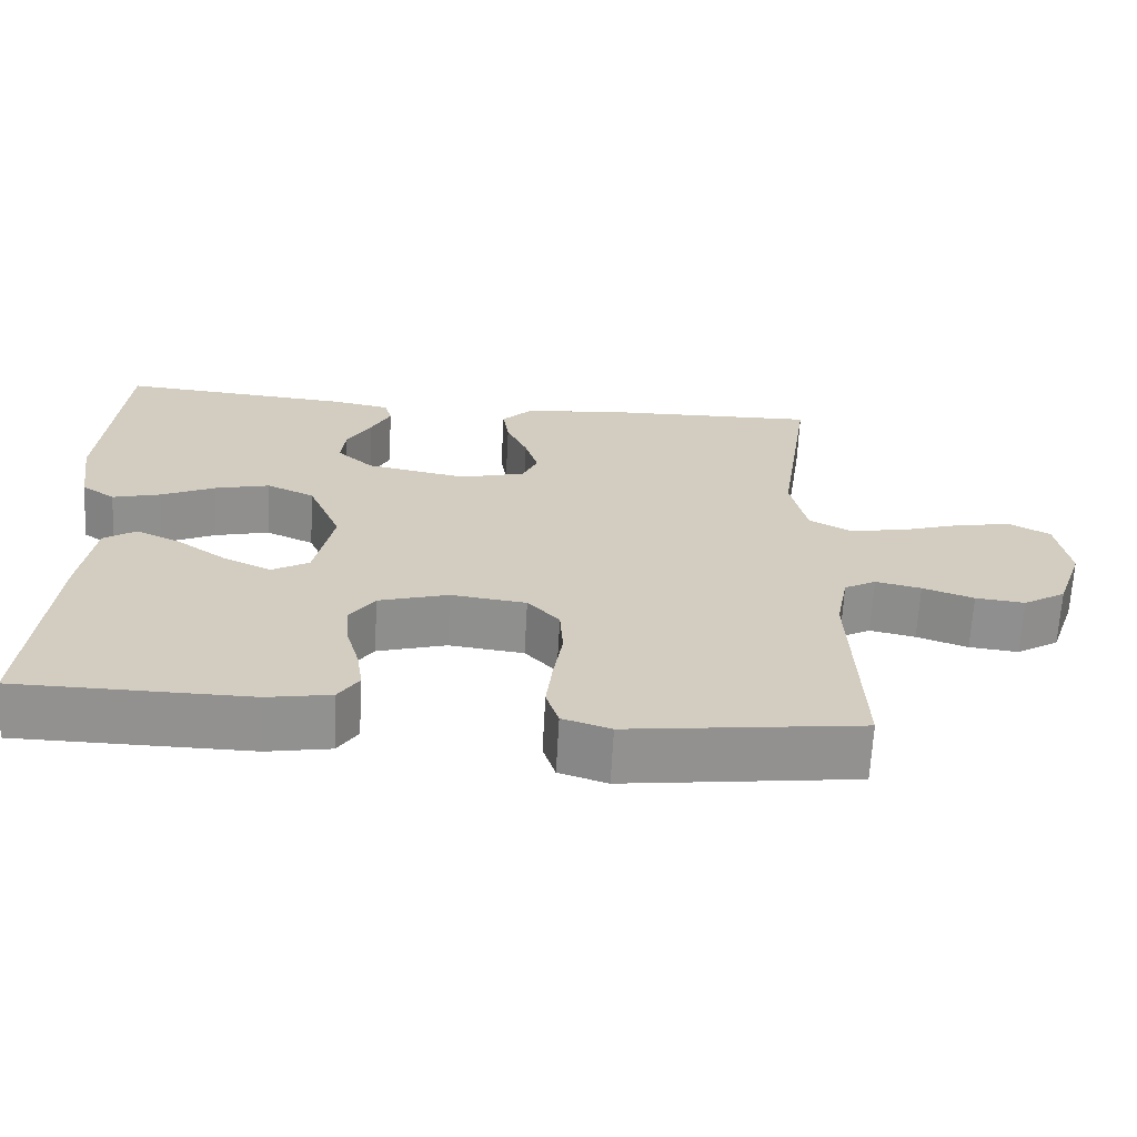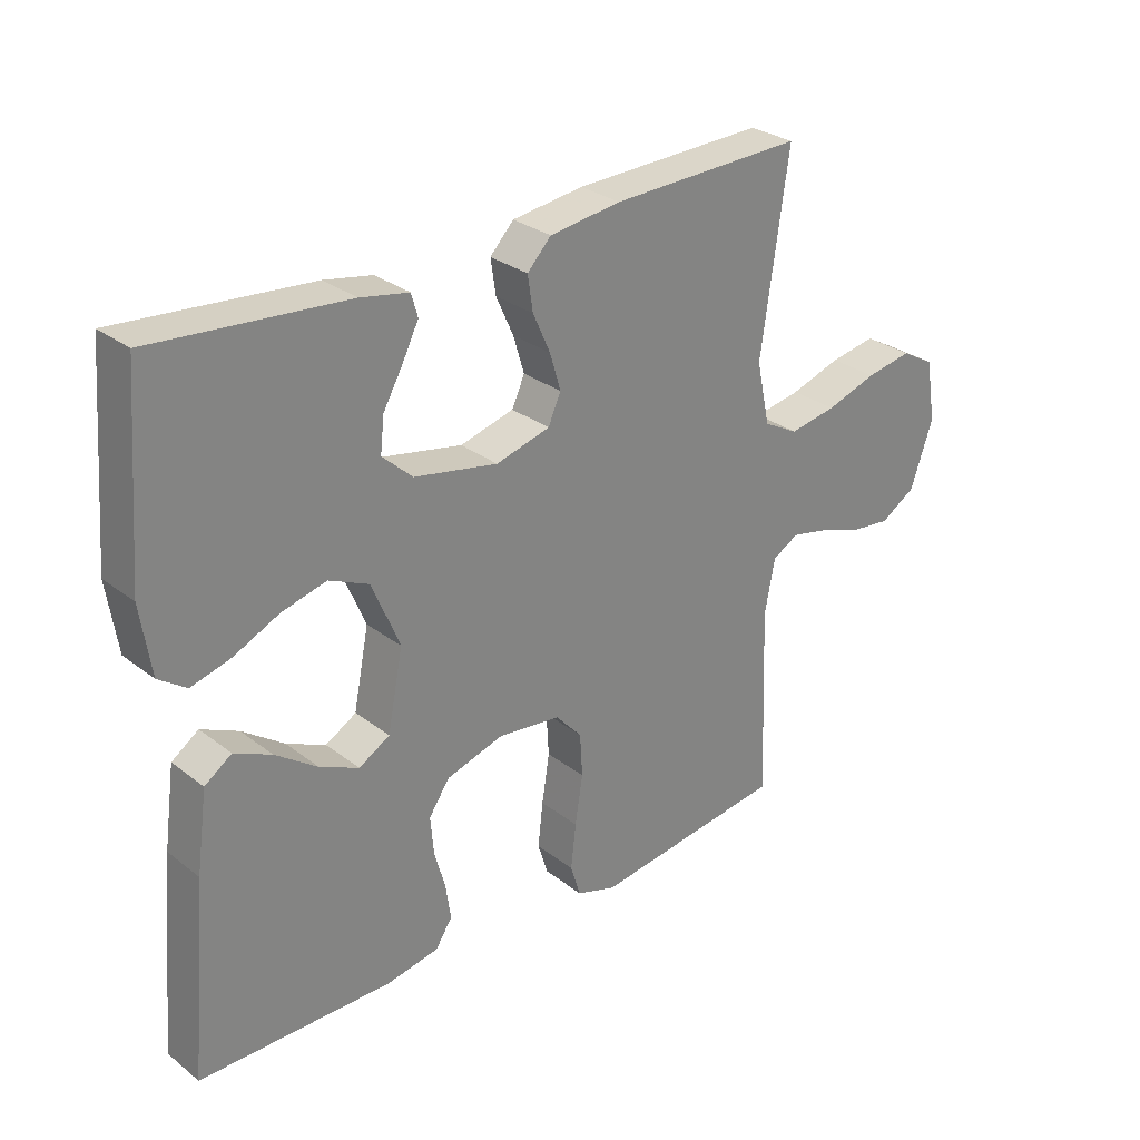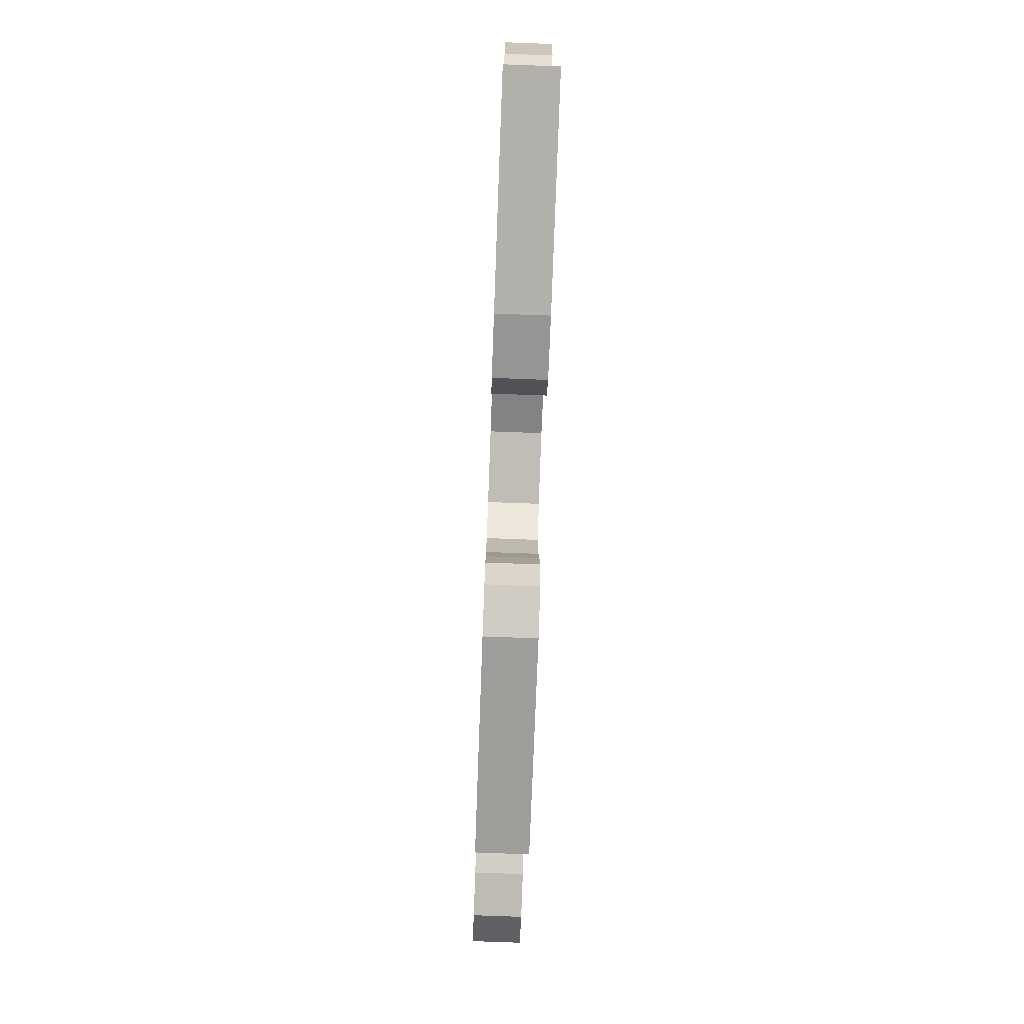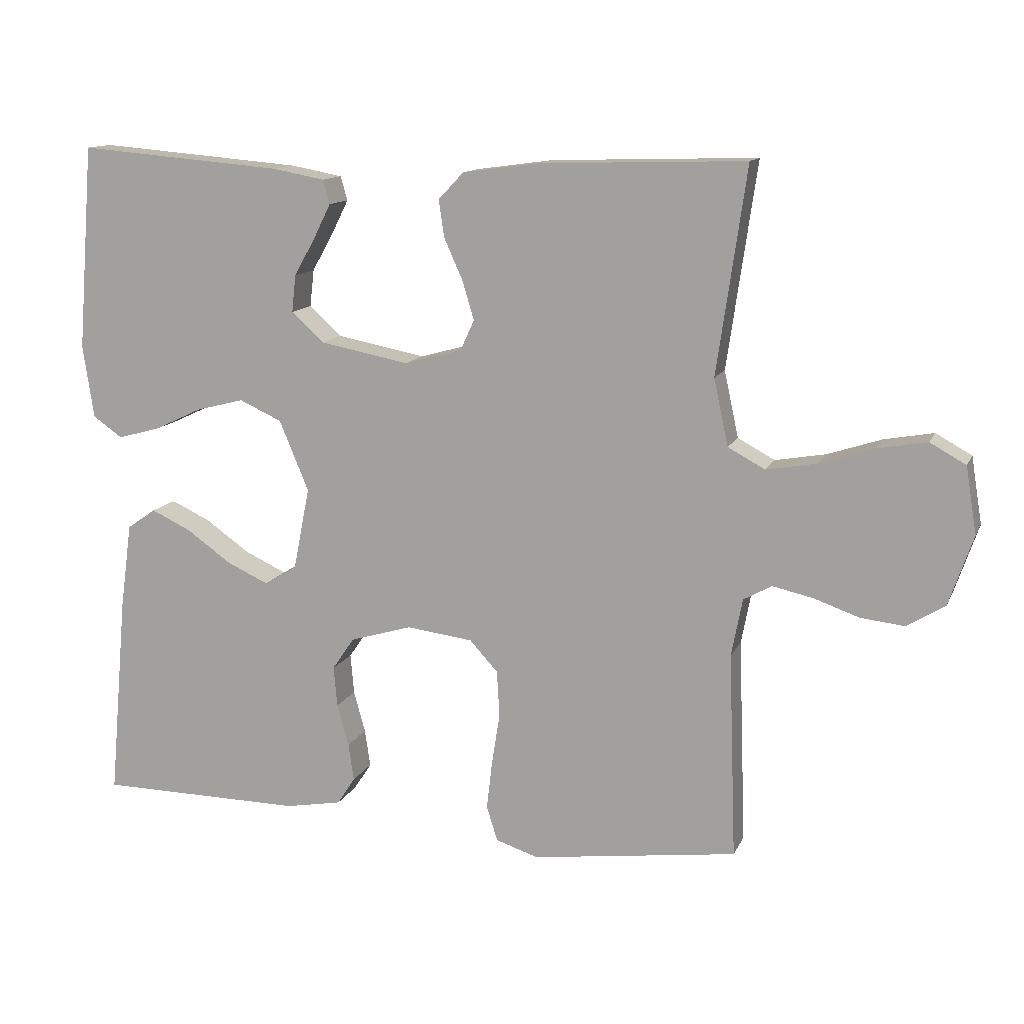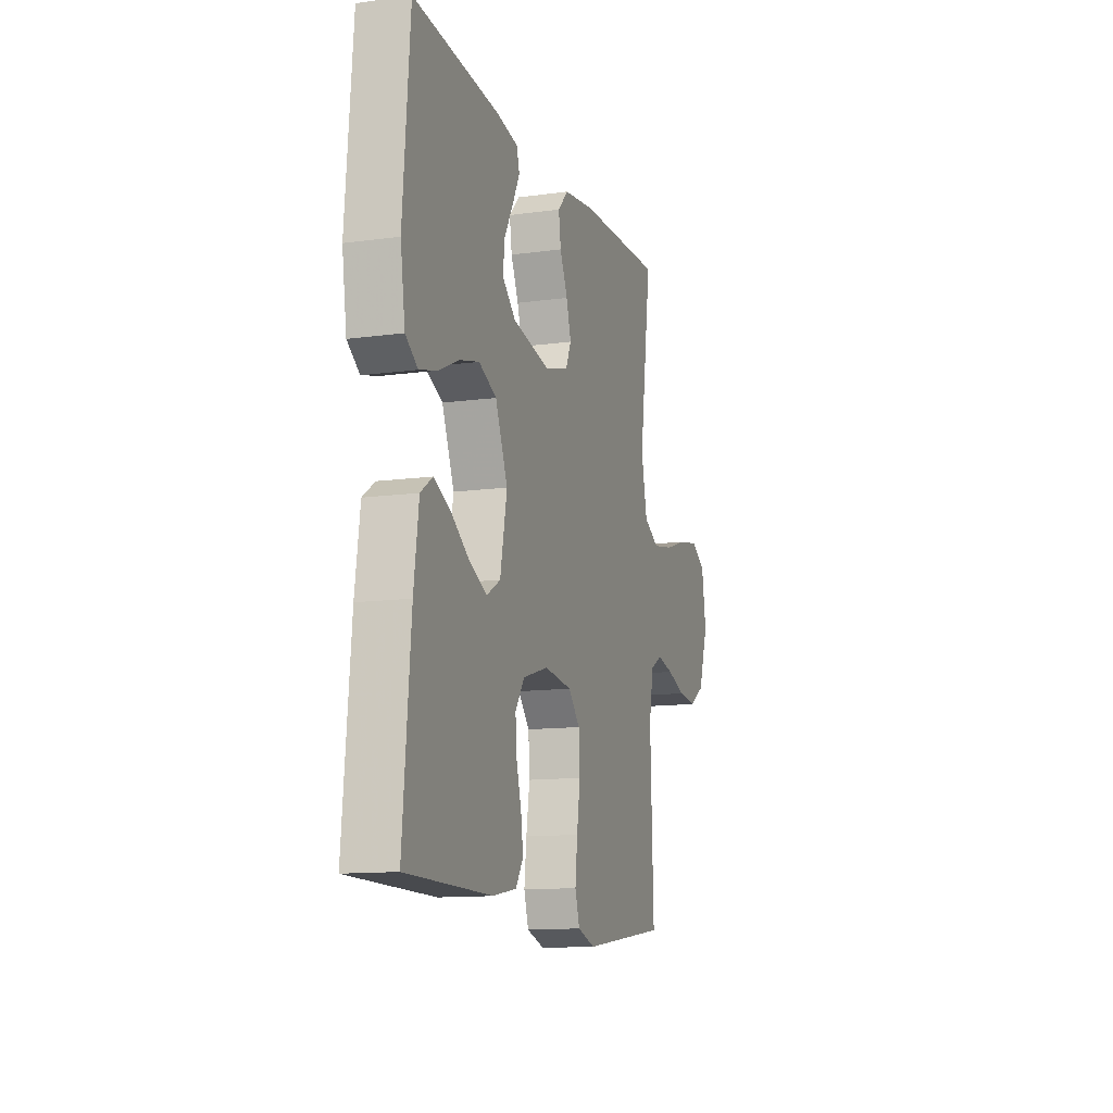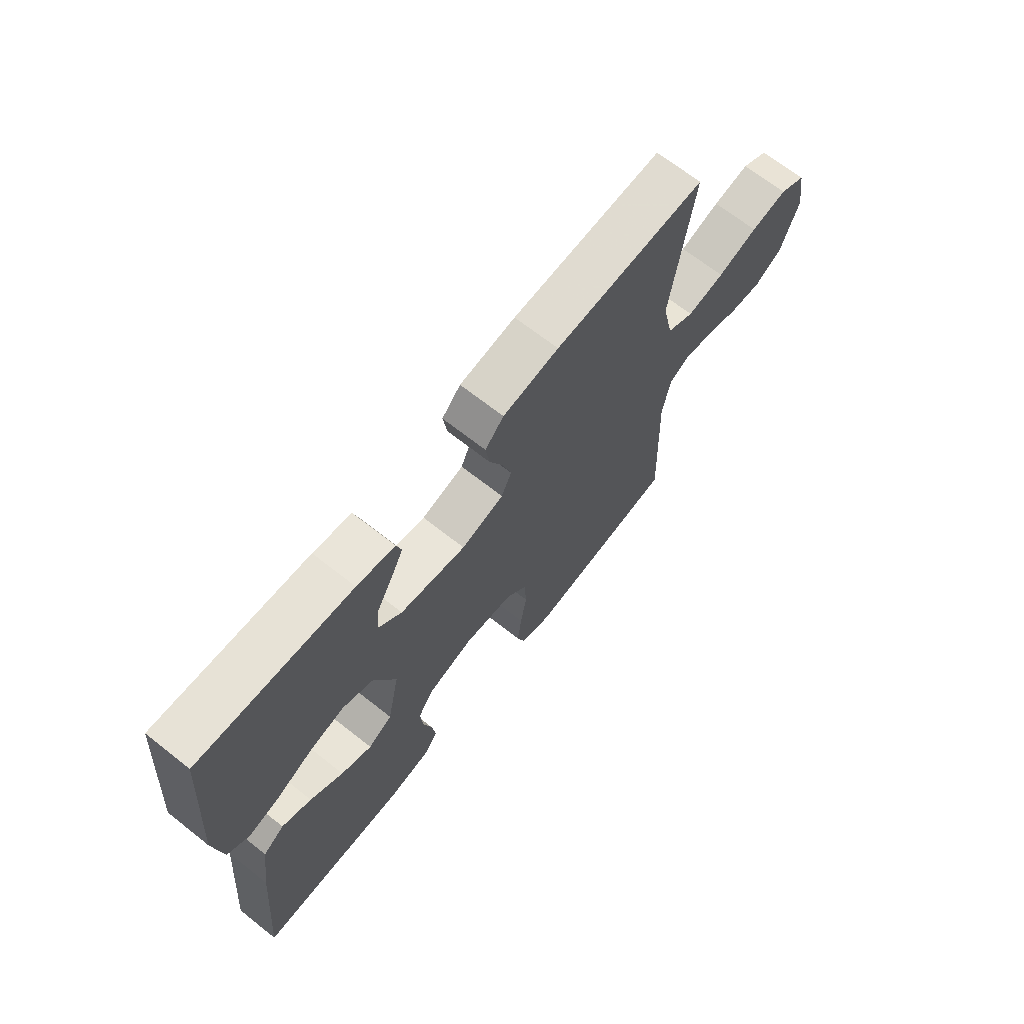
<metadata>
{"format":"obj","ext":"obj","renderer":"f3d","projection":"perspective","resolution":1024,"background":"white","views":[{"elev":-66.1,"azim":176.9,"up":"+Z"},{"elev":28.9,"azim":138.7,"up":"+Z"},{"elev":-78.0,"azim":87.9,"up":"+Z"},{"elev":12.7,"azim":-162.6,"up":"+Z"},{"elev":-12.4,"azim":107.8,"up":"+Z"},{"elev":68.1,"azim":128.3,"up":"+Z"}]}
</metadata>
<code>
v 0.5 0.07 -0.5
v 0.2 0.07 -0.503
v 0.118 0.07 -0.488
v 0.092 0.07 -0.448
v 0.1 0.07 -0.393
v 0.117 0.07 -0.332
v 0.122 0.07 -0.273
v 0.09 0.07 -0.226
v 0 0.07 -0.199
v -0.097 0.07 -0.211
v -0.138 0.07 -0.256
v -0.142 0.07 -0.323
v -0.13 0.07 -0.399
v -0.122 0.07 -0.469
v -0.138 0.07 -0.52
v -0.2 0.07 -0.54
v -0.5 0.07 -0.5
v -0.489 0.07 -0.2
v -0.505 0.07 -0.116
v -0.546 0.07 -0.093
v -0.605 0.07 -0.106
v -0.671 0.07 -0.129
v -0.735 0.07 -0.136
v -0.79 0.07 -0.102
v -0.825 0.07 0
v -0.809 0.07 0.097
v -0.757 0.07 0.126
v -0.685 0.07 0.113
v -0.606 0.07 0.087
v -0.532 0.07 0.074
v -0.478 0.07 0.103
v -0.457 0.07 0.2
v -0.5 0.07 0.5
v -0.2 0.07 0.491
v -0.089 0.07 0.476
v -0.052 0.07 0.437
v -0.06 0.07 0.383
v -0.087 0.07 0.323
v -0.104 0.07 0.266
v -0.084 0.07 0.222
v 0 0.07 0.199
v 0.13 0.07 0.224
v 0.177 0.07 0.267
v 0.171 0.07 0.321
v 0.14 0.07 0.376
v 0.115 0.07 0.426
v 0.125 0.07 0.461
v 0.2 0.07 0.475
v 0.5 0.07 0.5
v 0.524 0.07 0.2
v 0.508 0.07 0.093
v 0.465 0.07 0.063
v 0.403 0.07 0.08
v 0.333 0.07 0.113
v 0.263 0.07 0.131
v 0.201 0.07 0.103
v 0.158 0.07 0
v 0.182 0.07 -0.121
v 0.23 0.07 -0.149
v 0.291 0.07 -0.121
v 0.356 0.07 -0.075
v 0.414 0.07 -0.048
v 0.456 0.07 -0.077
v 0.473 0.07 -0.2
v 0.5 0 -0.5
v 0.2 0 -0.503
v 0.118 0 -0.488
v 0.092 0 -0.448
v 0.1 0 -0.393
v 0.117 0 -0.332
v 0.122 0 -0.273
v 0.09 0 -0.226
v 0 0 -0.199
v -0.097 0 -0.211
v -0.138 0 -0.256
v -0.142 0 -0.323
v -0.13 0 -0.399
v -0.122 0 -0.469
v -0.138 0 -0.52
v -0.2 0 -0.54
v -0.5 0 -0.5
v -0.489 0 -0.2
v -0.505 0 -0.116
v -0.546 0 -0.093
v -0.605 0 -0.106
v -0.671 0 -0.129
v -0.735 0 -0.136
v -0.79 0 -0.102
v -0.825 0 0
v -0.809 0 0.097
v -0.757 0 0.126
v -0.685 0 0.113
v -0.606 0 0.087
v -0.532 0 0.074
v -0.478 0 0.103
v -0.457 0 0.2
v -0.5 0 0.5
v -0.2 0 0.491
v -0.089 0 0.476
v -0.052 0 0.437
v -0.06 0 0.383
v -0.087 0 0.323
v -0.104 0 0.266
v -0.084 0 0.222
v 0 0 0.199
v 0.13 0 0.224
v 0.177 0 0.267
v 0.171 0 0.321
v 0.14 0 0.376
v 0.115 0 0.426
v 0.125 0 0.461
v 0.2 0 0.475
v 0.5 0 0.5
v 0.524 0 0.2
v 0.508 0 0.093
v 0.465 0 0.063
v 0.403 0 0.08
v 0.333 0 0.113
v 0.263 0 0.131
v 0.201 0 0.103
v 0.158 0 0
v 0.182 0 -0.121
v 0.23 0 -0.149
v 0.291 0 -0.121
v 0.356 0 -0.075
v 0.414 0 -0.048
v 0.456 0 -0.077
v 0.473 0 -0.2
f 4 5 6
f 3 4 6
f 2 3 6
f 1 2 6
f 64 1 6
f 63 64 6
f 62 63 6
f 61 62 6
f 60 61 6
f 59 60 6 7
f 58 59 7 8
f 57 58 8 9
f 56 57 9 10
f 52 53 54
f 51 52 54
f 50 51 54
f 49 50 54
f 48 49 54
f 47 48 54
f 46 47 54
f 45 46 54
f 44 45 54
f 43 44 54 55
f 42 43 55 56
f 36 37 38
f 35 36 38
f 34 35 38
f 33 34 38
f 32 33 38
f 31 32 38 39
f 30 31 39 40
f 27 28 29
f 26 27 29
f 25 26 29
f 24 25 29
f 23 24 29
f 22 23 29
f 21 22 29
f 20 21 29 30
f 30 40 41
f 20 30 41
f 19 20 41
f 16 17 18
f 15 16 18
f 14 15 18
f 13 14 18
f 12 13 18
f 11 12 18 19
f 42 56 10
f 41 42 10
f 19 41 10
f 10 11 19
f 70 69 68
f 70 68 67
f 70 67 66
f 70 66 65
f 70 65 128
f 70 128 127
f 70 127 126
f 70 126 125
f 70 125 124
f 71 70 124 123
f 72 71 123 122
f 73 72 122 121
f 74 73 121 120
f 118 117 116
f 118 116 115
f 118 115 114
f 118 114 113
f 118 113 112
f 118 112 111
f 118 111 110
f 118 110 109
f 118 109 108
f 119 118 108 107
f 120 119 107 106
f 102 101 100
f 102 100 99
f 102 99 98
f 102 98 97
f 102 97 96
f 103 102 96 95
f 104 103 95 94
f 93 92 91
f 93 91 90
f 93 90 89
f 93 89 88
f 93 88 87
f 93 87 86
f 93 86 85
f 94 93 85 84
f 105 104 94
f 105 94 84
f 105 84 83
f 82 81 80
f 82 80 79
f 82 79 78
f 82 78 77
f 82 77 76
f 83 82 76 75
f 74 120 106
f 74 106 105
f 74 105 83
f 83 75 74
f 1 65 66 2
f 2 66 67 3
f 3 67 68 4
f 4 68 69 5
f 5 69 70 6
f 6 70 71 7
f 7 71 72 8
f 8 72 73 9
f 9 73 74 10
f 10 74 75 11
f 11 75 76 12
f 12 76 77 13
f 13 77 78 14
f 14 78 79 15
f 15 79 80 16
f 16 80 81 17
f 17 81 82 18
f 18 82 83 19
f 19 83 84 20
f 20 84 85 21
f 21 85 86 22
f 22 86 87 23
f 23 87 88 24
f 24 88 89 25
f 25 89 90 26
f 26 90 91 27
f 27 91 92 28
f 28 92 93 29
f 29 93 94 30
f 30 94 95 31
f 31 95 96 32
f 32 96 97 33
f 33 97 98 34
f 34 98 99 35
f 35 99 100 36
f 36 100 101 37
f 37 101 102 38
f 38 102 103 39
f 39 103 104 40
f 40 104 105 41
f 41 105 106 42
f 42 106 107 43
f 43 107 108 44
f 44 108 109 45
f 45 109 110 46
f 46 110 111 47
f 47 111 112 48
f 48 112 113 49
f 49 113 114 50
f 50 114 115 51
f 51 115 116 52
f 52 116 117 53
f 53 117 118 54
f 54 118 119 55
f 55 119 120 56
f 56 120 121 57
f 57 121 122 58
f 58 122 123 59
f 59 123 124 60
f 60 124 125 61
f 61 125 126 62
f 62 126 127 63
f 63 127 128 64
f 64 128 65 1

</code>
